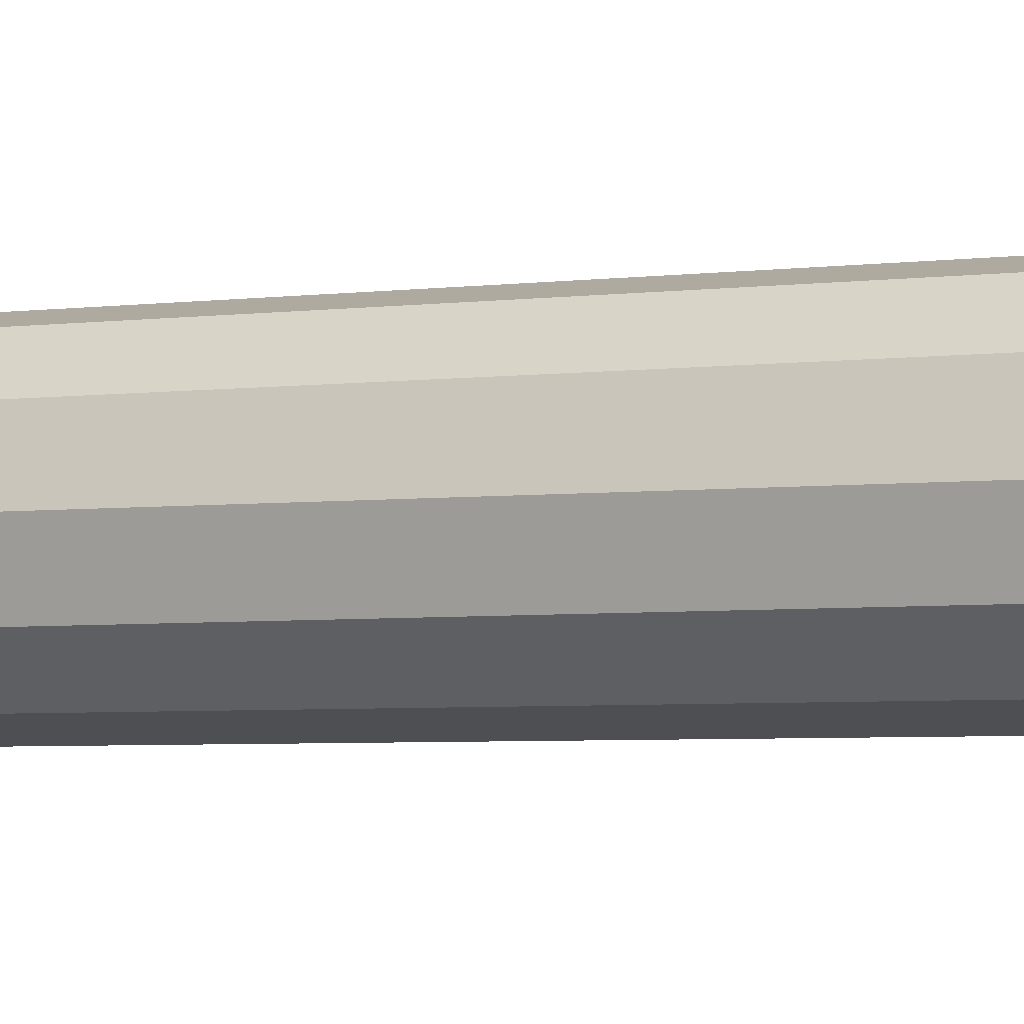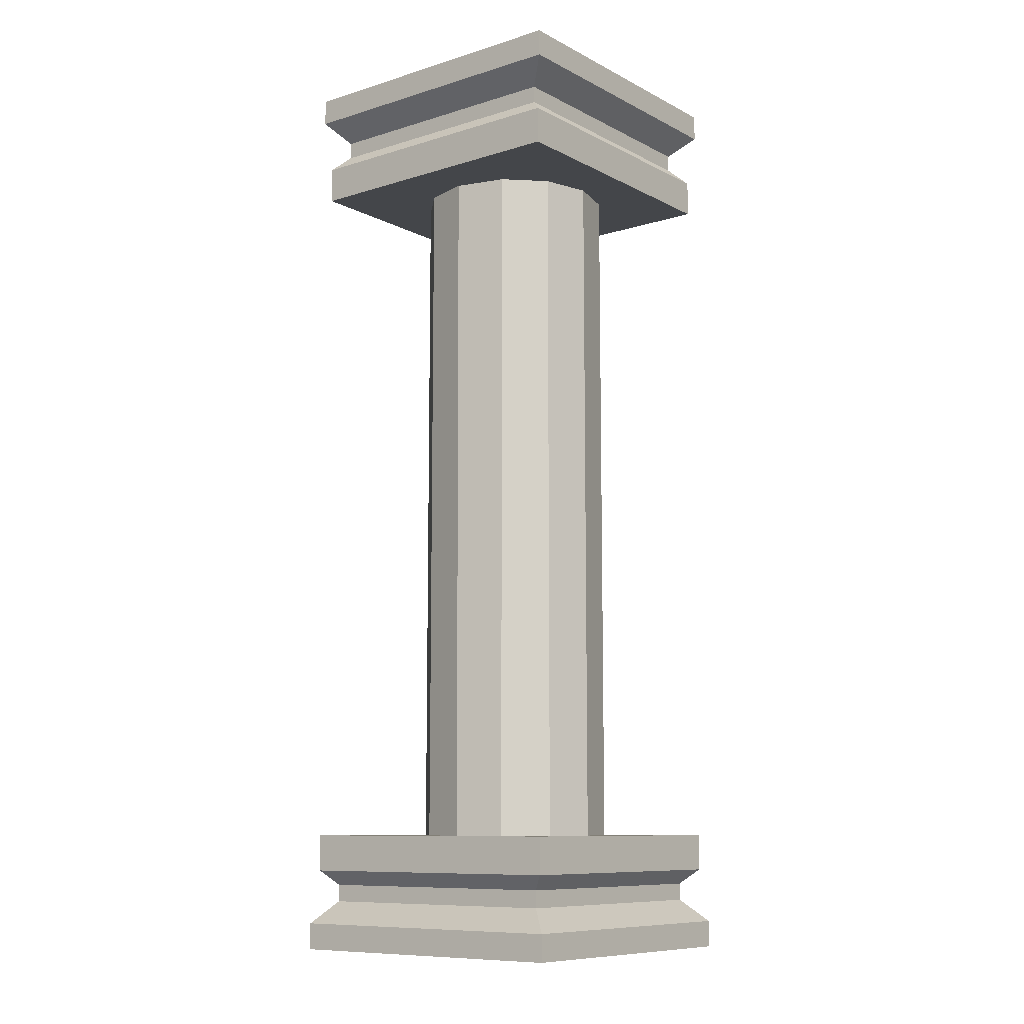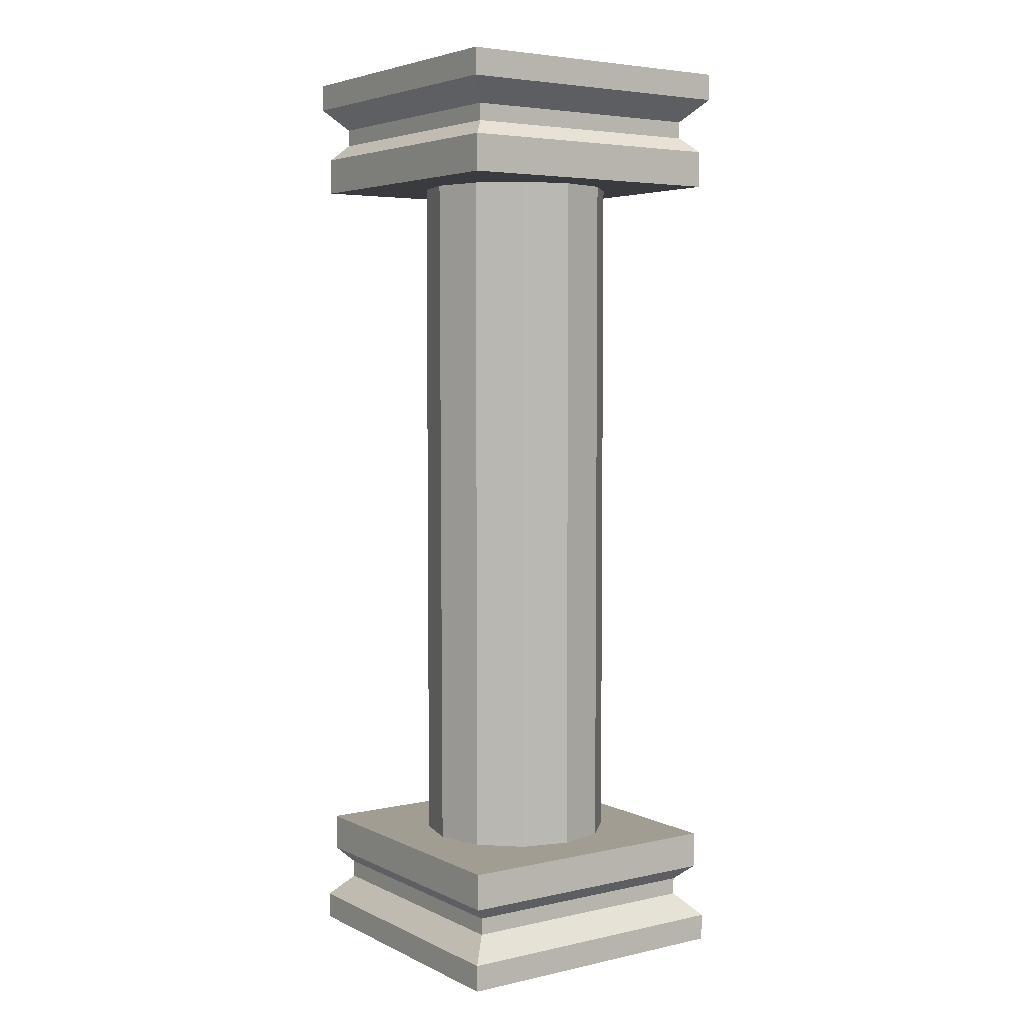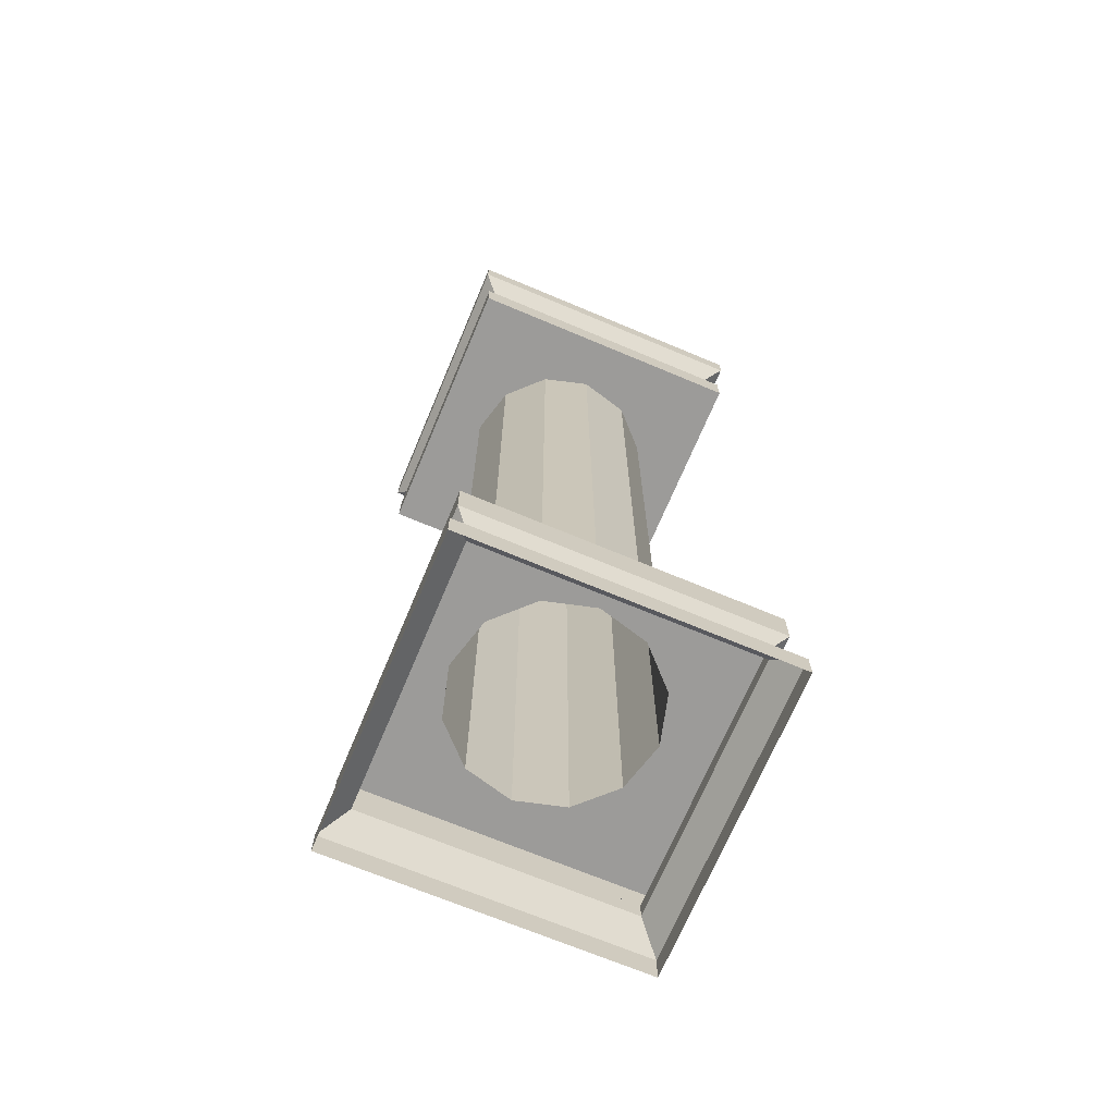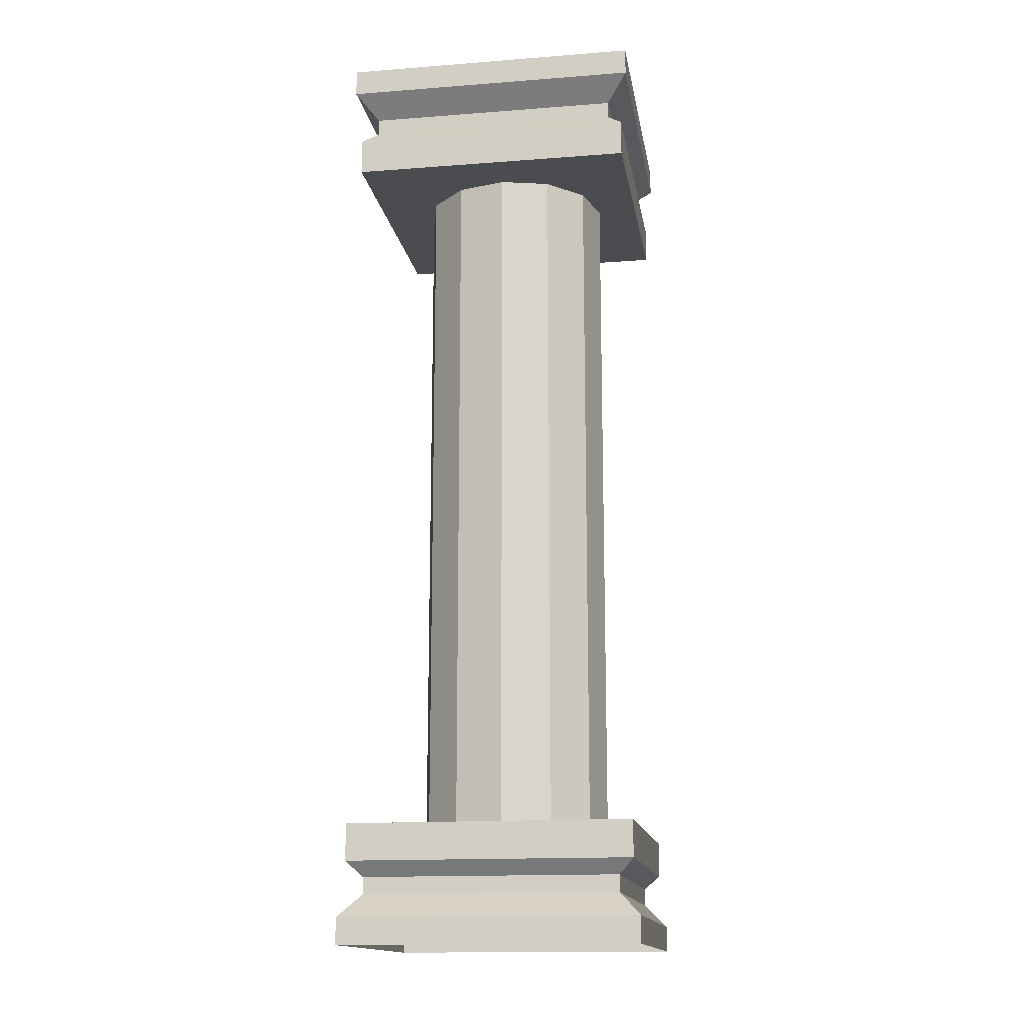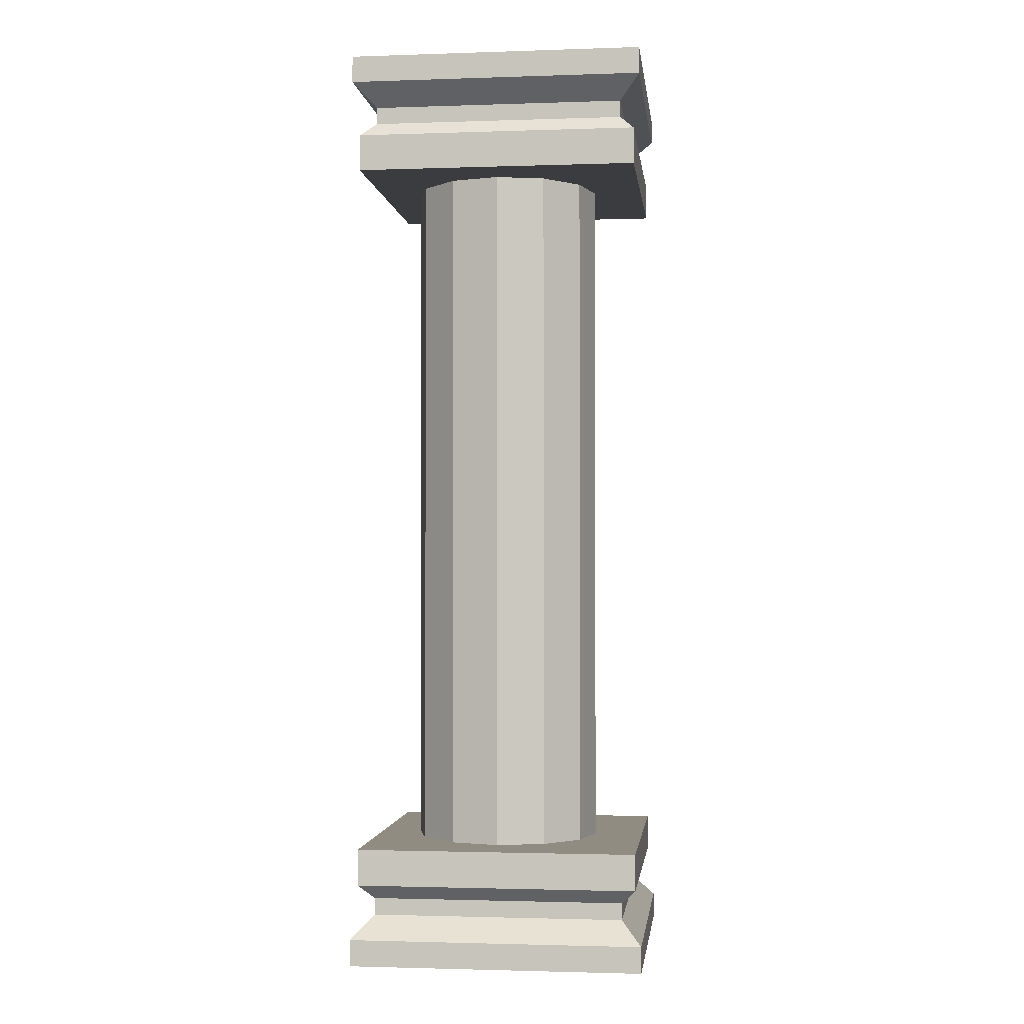
<metadata>
{"format":"obj","ext":"obj","renderer":"f3d","projection":"perspective","resolution":1024,"background":"white","views":[{"elev":-4.1,"azim":114.7,"up":"+Z"},{"elev":-9.8,"azim":-51.9,"up":"+Y"},{"elev":4.7,"azim":-34.8,"up":"+Y"},{"elev":-69.7,"azim":-112.8,"up":"+Y"},{"elev":-15.1,"azim":9.3,"up":"+Y"},{"elev":-1.9,"azim":-173.2,"up":"+Y"}]}
</metadata>
<code>
o Cylinder.005
v 74.02 1.046 50.45
v 74.02 6.937 50.45
v 74.42 1.046 50.56
v 74.42 6.937 50.56
v 74.72 1.046 50.85
v 74.72 6.937 50.85
v 74.83 1.046 51.26
v 74.83 6.937 51.24
v 74.72 1.046 51.66
v 74.72 6.937 51.66
v 74.42 1.046 51.96
v 74.42 6.937 51.96
v 74.02 1.046 52.07
v 74.02 6.937 52.07
v 73.61 1.046 51.96
v 73.61 6.937 51.96
v 73.32 1.046 51.66
v 73.32 6.937 51.66
v 73.21 1.046 51.26
v 73.21 6.937 51.24
v 73.32 1.046 50.85
v 73.32 6.937 50.85
v 73.61 1.046 50.56
v 73.61 6.937 50.56
v 73.36 1.046 50.04
v 72.78 1.046 50.04
v 72.78 1.046 51.25
v 72.78 1.046 51.96
v 72.78 1.046 52.48
v 74 1.046 52.48
v 74.64 1.046 52.48
v 75.17 1.046 52.48
v 75.17 1.046 51.25
v 75.17 1.046 50.04
v 74.64 1.046 50.04
v 74 1.046 50.04
v 75.17 0.74 50.04
v 75.17 0.74 51.25
v 75.17 0.74 52.48
v 74.64 0.74 52.48
v 74 0.74 52.48
v 72.78 0.74 52.48
v 72.78 0.74 51.95
v 72.78 0.74 51.25
v 72.78 0.74 50.04
v 73.36 0.74 50.04
v 74.64 0.74 50.04
v 74 0.74 50.04
v 73.36 6.937 50.04
v 72.78 6.937 50.04
v 72.78 6.937 51.24
v 72.78 6.937 51.94
v 72.78 6.937 52.48
v 74 6.937 52.48
v 74.64 6.937 52.48
v 75.17 6.937 52.48
v 75.17 6.937 51.24
v 75.17 6.937 50.04
v 74.64 6.937 50.04
v 74 6.937 50.04
v 75.17 7.243 50.04
v 75.17 7.243 51.24
v 75.17 7.243 52.48
v 74.64 7.243 52.48
v 74 7.243 52.48
v 72.78 7.243 52.48
v 72.78 7.243 51.94
v 72.78 7.243 51.24
v 72.78 7.243 50.04
v 73.36 7.243 50.04
v 74.64 7.243 50.04
v 74 7.243 50.04
v 75.04 7.368 50.16
v 75.04 7.368 51.24
v 75.04 7.368 52.35
v 74.57 7.368 52.35
v 74 7.368 52.35
v 72.9 7.368 52.35
v 72.9 7.368 51.94
v 72.9 7.368 51.24
v 72.9 7.368 50.16
v 73.42 7.368 50.16
v 74.57 7.368 50.16
v 74 7.368 50.16
v 75.04 7.51 50.16
v 75.04 7.51 51.24
v 75.04 7.51 52.35
v 74.57 7.51 52.35
v 74 7.51 52.35
v 72.9 7.51 52.35
v 72.9 7.51 51.94
v 72.9 7.51 51.24
v 72.9 7.51 50.16
v 73.42 7.51 50.16
v 74.57 7.51 50.16
v 74 7.51 50.16
v 75.23 7.699 49.98
v 75.23 7.699 51.24
v 75.23 7.699 52.54
v 74.68 7.699 52.54
v 74.01 7.699 52.54
v 72.73 7.699 52.54
v 72.73 7.699 51.94
v 72.73 7.699 51.24
v 72.73 7.699 49.98
v 73.34 7.699 49.98
v 74.68 7.699 49.98
v 74.01 7.699 49.98
v 75.23 7.921 49.98
v 75.23 7.921 51.24
v 75.23 7.921 52.54
v 74.68 7.921 52.54
v 74.01 7.921 52.54
v 72.73 7.921 52.54
v 72.73 7.921 51.94
v 72.73 7.921 51.24
v 72.73 7.921 49.98
v 73.34 7.921 49.98
v 74.68 7.921 49.98
v 74.01 7.921 49.98
v 74.59 7.921 51.24
v 73.95 7.921 51.24
v 73.31 7.921 51.24
v 73.08 7.921 51.53
v 73.44 7.921 51.79
v 75.04 0.6147 50.16
v 75.04 0.6147 51.24
v 75.04 0.6147 52.35
v 74.57 0.6147 52.35
v 74 0.6147 52.35
v 72.9 0.6147 52.35
v 72.9 0.6147 51.94
v 72.9 0.6147 51.24
v 72.9 0.6147 50.16
v 73.42 0.6147 50.16
v 74.57 0.6147 50.16
v 74 0.6147 50.16
v 75.04 0.4725 50.16
v 75.04 0.4725 51.24
v 75.04 0.4725 52.35
v 74.57 0.4725 52.35
v 74 0.4725 52.35
v 72.9 0.4725 52.35
v 72.9 0.4725 51.94
v 72.9 0.4725 51.24
v 72.9 0.4725 50.16
v 73.42 0.4725 50.16
v 74.57 0.4725 50.16
v 74 0.4725 50.16
v 75.23 0.2836 49.98
v 75.23 0.2836 51.24
v 75.23 0.2836 52.54
v 74.68 0.2836 52.54
v 74.01 0.2836 52.54
v 72.73 0.2836 52.54
v 72.73 0.2836 51.94
v 72.73 0.2836 51.24
v 72.73 0.2836 49.98
v 73.34 0.2836 49.98
v 74.68 0.2836 49.98
v 74.01 0.2836 49.98
v 75.23 0.06146 49.98
v 75.23 0.06146 51.24
v 75.23 0.06146 52.54
v 74.68 0.06146 52.54
v 74.01 0.06146 52.54
v 72.73 0.06146 52.54
v 72.73 0.06146 51.94
v 72.73 0.06146 51.24
v 72.73 0.06146 49.98
v 73.34 0.06146 49.98
v 74.68 0.06146 49.98
v 74.01 0.06146 49.98
f 1 2 4 3
f 3 4 6 5
f 5 6 8 7
f 7 8 10 9
f 9 10 12 11
f 11 12 14 13
f 13 14 16 15
f 15 16 18 17
f 17 18 20 19
f 19 20 22 21
f 21 22 24 23
f 23 24 2 1
f 1 3 35 36
f 23 1 36 25
f 7 9 32 33
f 9 11 31 32
f 11 13 30 31
f 13 15 29 30
f 15 17 28 29
f 17 19 27 28
f 19 21 26 27
f 3 5 34 35
f 21 23 25 26
f 5 7 33 34
f 8 57 56 10
f 24 49 60 2
f 2 60 59 4
f 36 35 47 48
f 29 28 43 42
f 32 31 40 39
f 25 36 48 46
f 35 34 37 47
f 28 27 44 43
f 31 30 41 40
f 34 33 38 37
f 27 26 45 44
f 30 29 42 41
f 33 32 39 38
f 26 25 46 45
f 10 56 55 12
f 12 55 54 14
f 14 54 53 16
f 16 53 52 18
f 18 52 51 20
f 20 51 50 22
f 4 59 58 6
f 22 50 49 24
f 6 58 57 8
f 60 72 71 59
f 53 66 67 52
f 56 63 64 55
f 49 70 72 60
f 59 71 61 58
f 52 67 68 51
f 55 64 65 54
f 58 61 62 57
f 51 68 69 50
f 54 65 66 53
f 57 62 63 56
f 50 69 70 49
f 71 83 73 61
f 67 79 80 68
f 64 76 77 65
f 61 73 74 62
f 68 80 81 69
f 65 77 78 66
f 62 74 75 63
f 69 81 82 70
f 72 84 83 71
f 66 78 79 67
f 63 75 76 64
f 70 82 84 72
f 76 88 89 77
f 73 85 86 74
f 80 92 93 81
f 77 89 90 78
f 74 86 87 75
f 81 93 94 82
f 84 96 95 83
f 78 90 91 79
f 75 87 88 76
f 82 94 96 84
f 83 95 85 73
f 79 91 92 80
f 88 100 101 89
f 85 97 98 86
f 92 104 105 93
f 89 101 102 90
f 86 98 99 87
f 93 105 106 94
f 96 108 107 95
f 90 102 103 91
f 87 99 100 88
f 94 106 108 96
f 95 107 97 85
f 91 103 104 92
f 103 115 116 104
f 100 112 113 101
f 97 109 110 98
f 104 116 117 105
f 101 113 114 102
f 98 110 111 99
f 105 117 118 106
f 108 120 119 107
f 102 114 115 103
f 99 111 112 100
f 106 118 120 108
f 107 119 109 97
f 111 110 121 112
f 110 109 119 121
f 120 122 121 119
f 122 113 112 121
f 118 123 122 120
f 117 116 123 118
f 114 125 124 115
f 113 122 125 114
f 116 115 124 123
f 125 122 123 124
f 47 37 126 136
f 43 44 133 132
f 40 41 130 129
f 37 38 127 126
f 44 45 134 133
f 41 42 131 130
f 38 39 128 127
f 45 46 135 134
f 48 47 136 137
f 42 43 132 131
f 39 40 129 128
f 46 48 137 135
f 129 130 142 141
f 126 127 139 138
f 133 134 146 145
f 130 131 143 142
f 127 128 140 139
f 134 135 147 146
f 137 136 148 149
f 131 132 144 143
f 128 129 141 140
f 135 137 149 147
f 136 126 138 148
f 132 133 145 144
f 141 142 154 153
f 138 139 151 150
f 145 146 158 157
f 142 143 155 154
f 139 140 152 151
f 146 147 159 158
f 149 148 160 161
f 143 144 156 155
f 140 141 153 152
f 147 149 161 159
f 148 138 150 160
f 144 145 157 156
f 156 157 169 168
f 153 154 166 165
f 150 151 163 162
f 157 158 170 169
f 154 155 167 166
f 151 152 164 163
f 158 159 171 170
f 161 160 172 173
f 155 156 168 167
f 152 153 165 164
f 159 161 173 171
f 160 150 162 172

</code>
